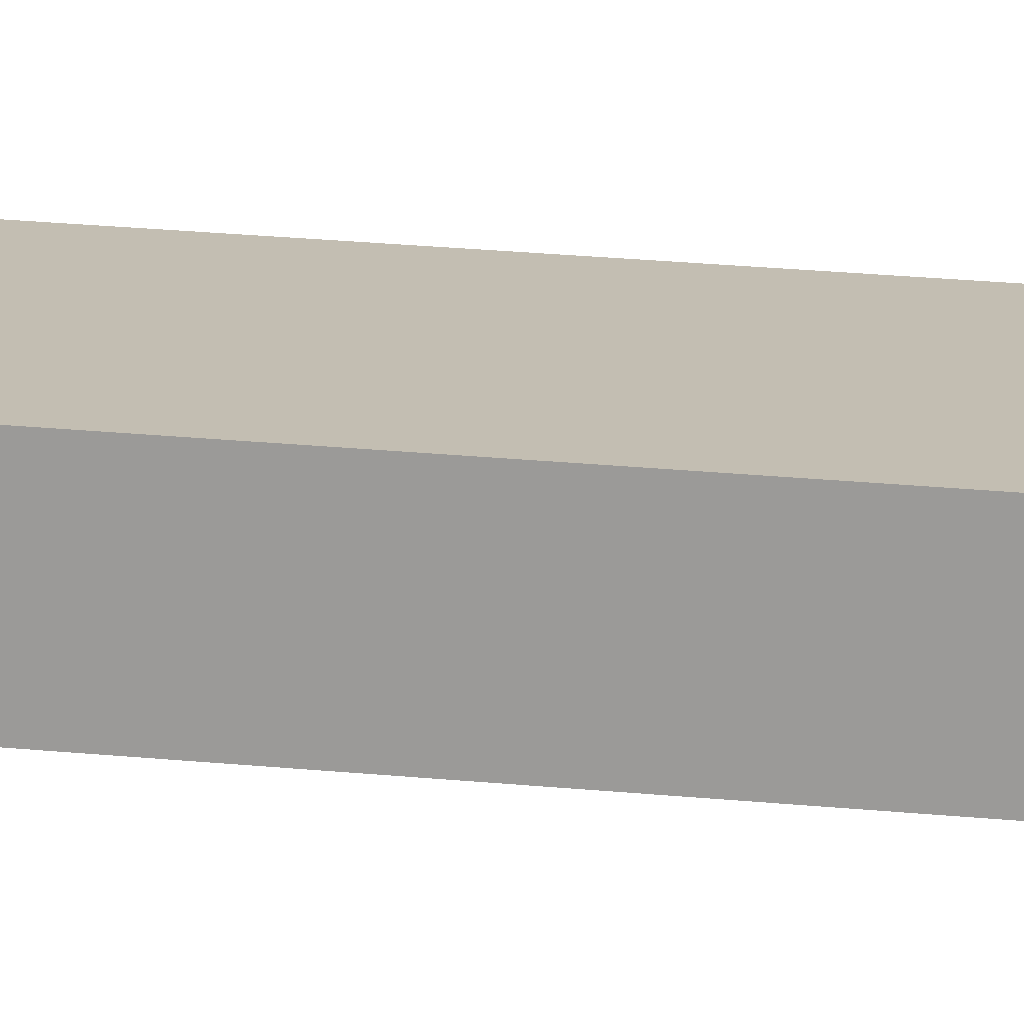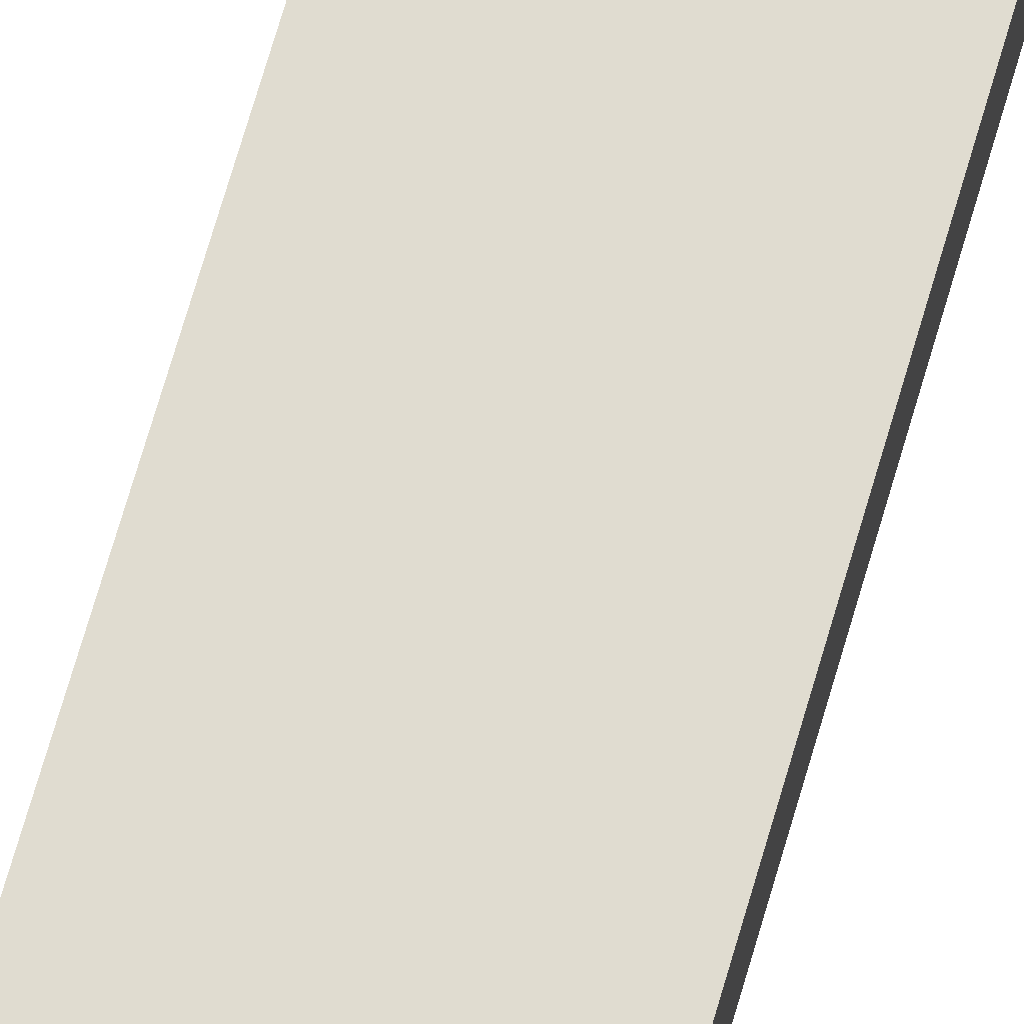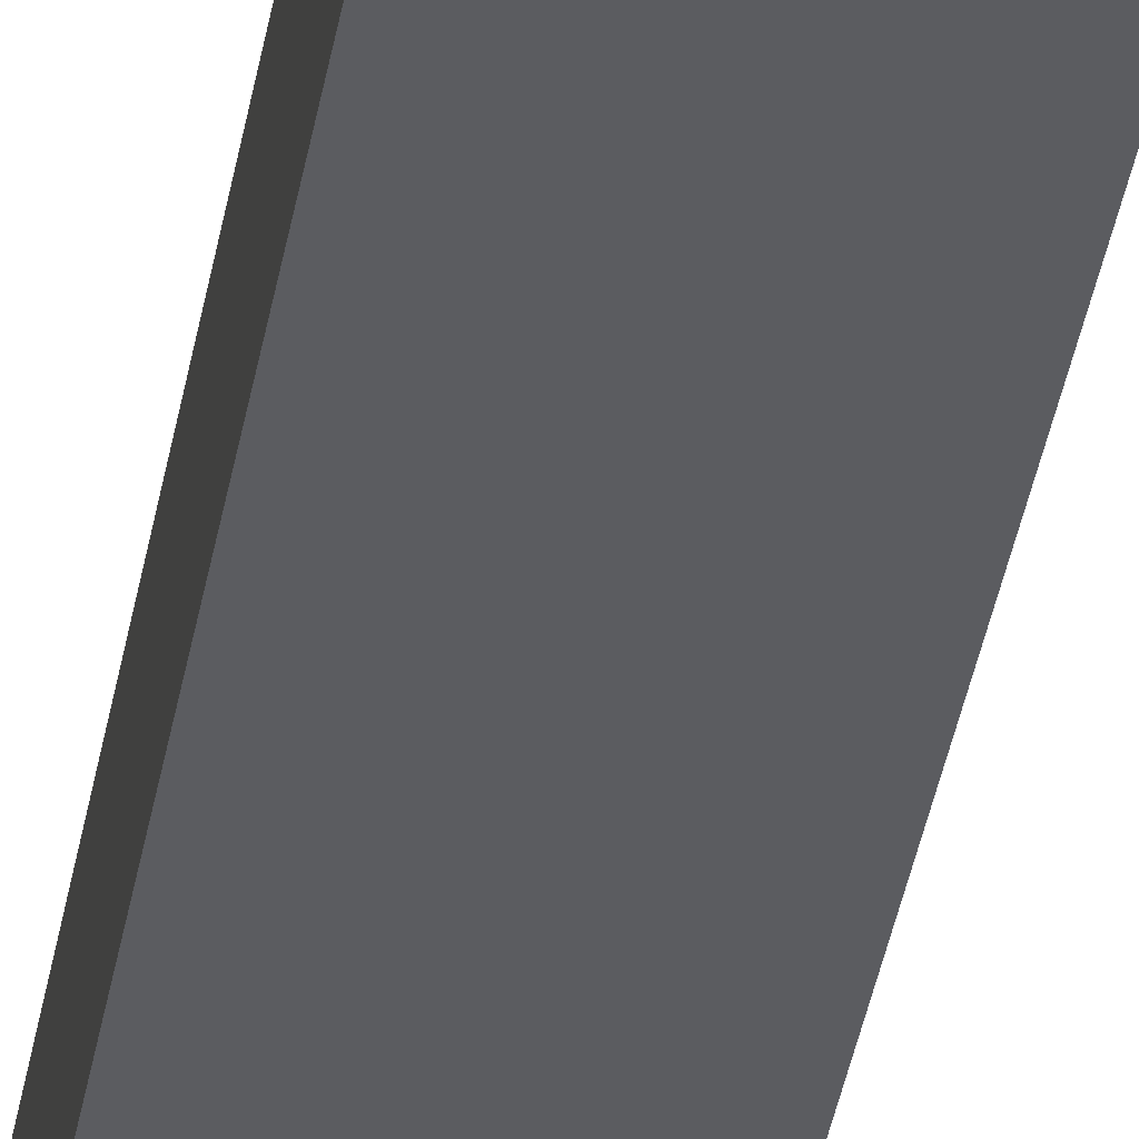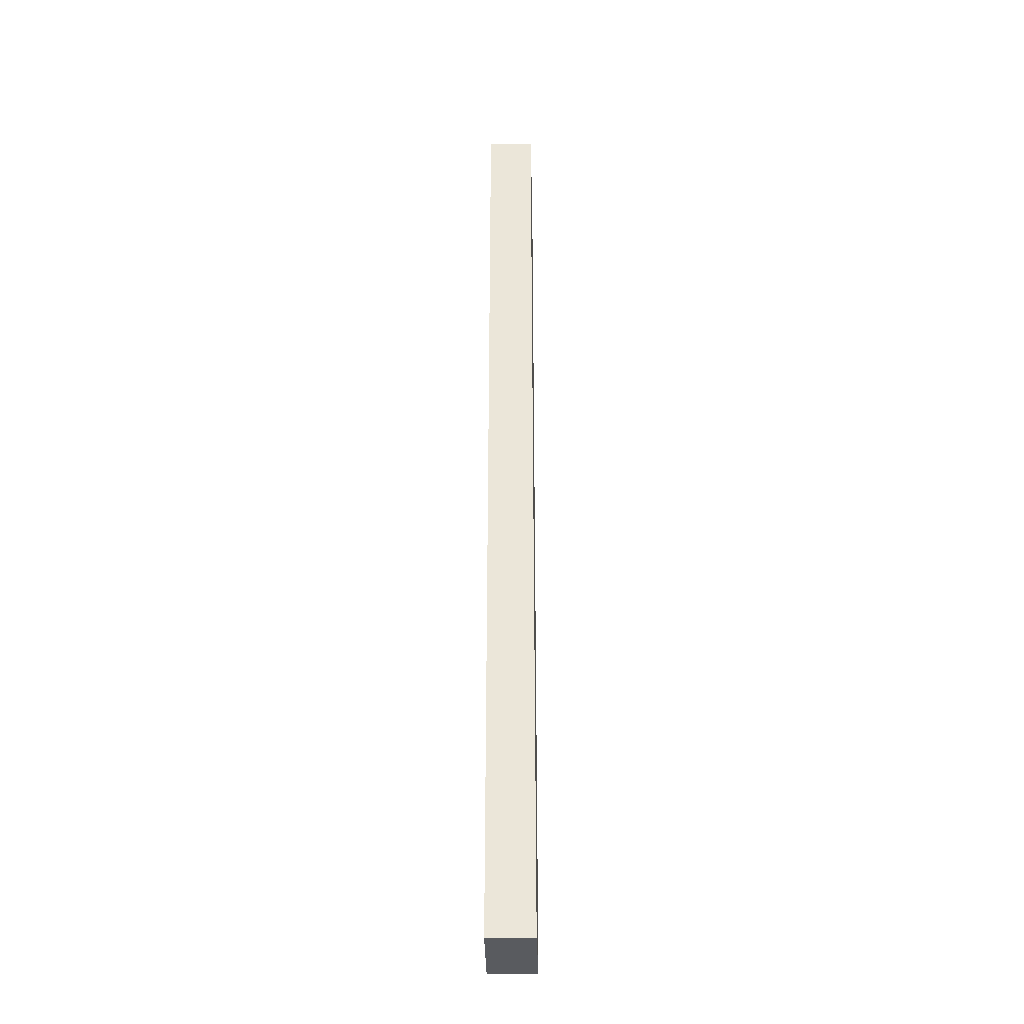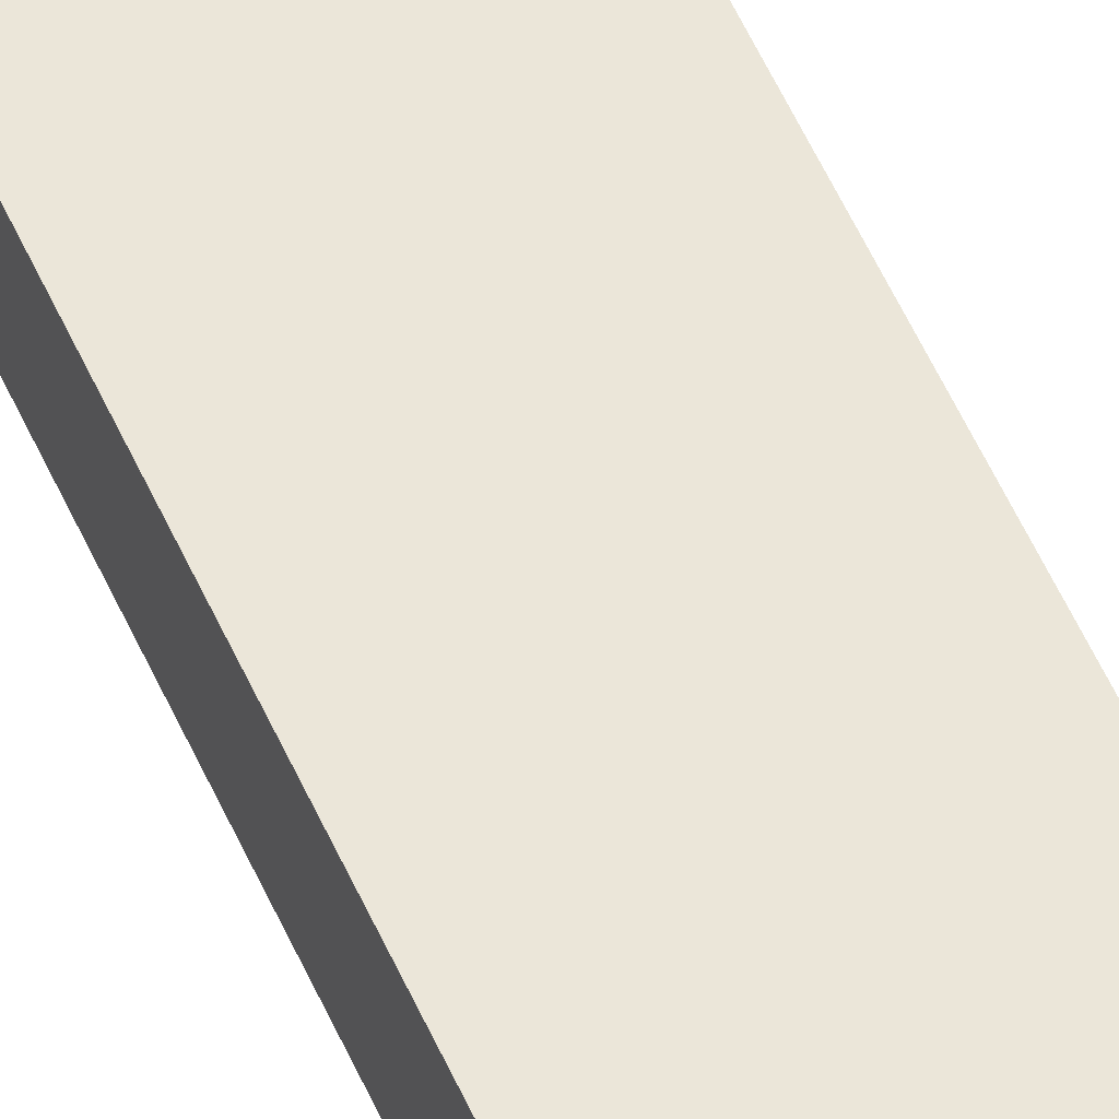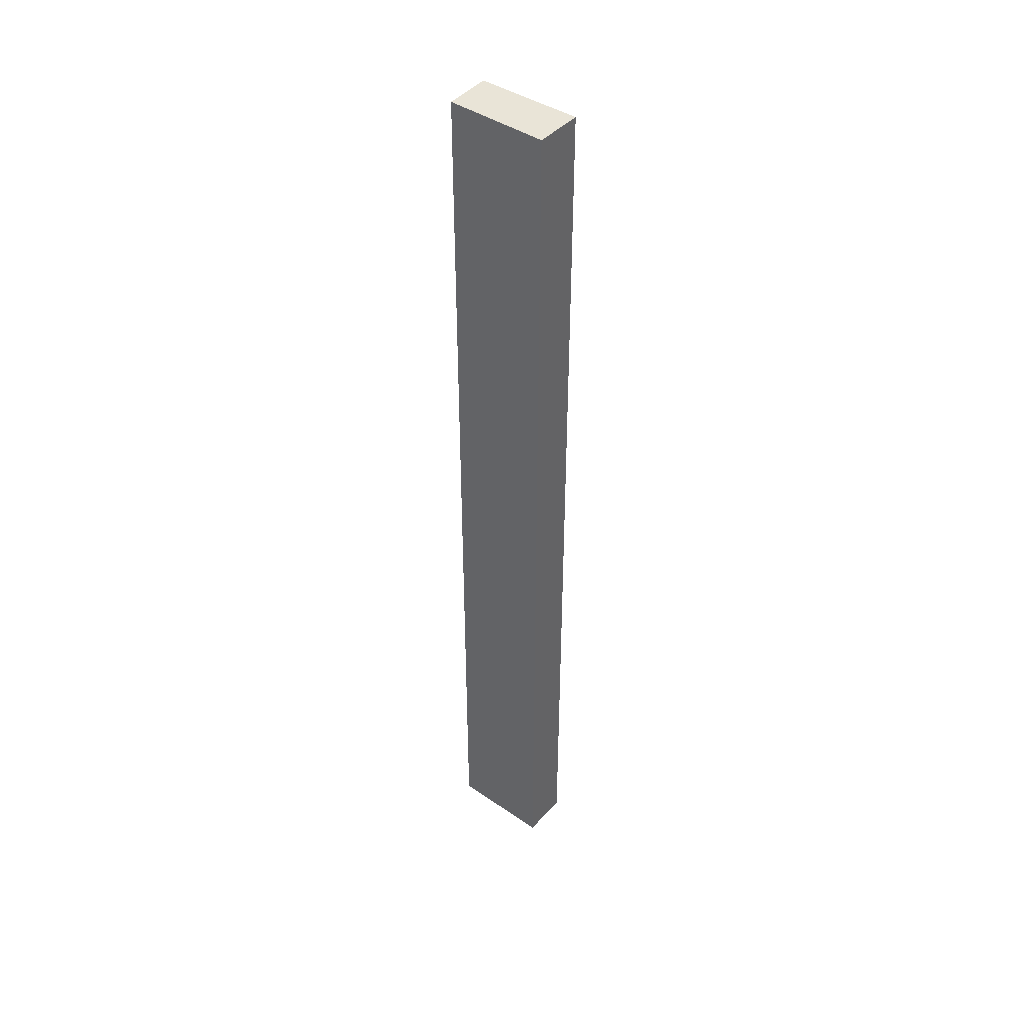
<metadata>
{"format":"obj","ext":"obj","renderer":"f3d","projection":"perspective","resolution":1024,"background":"white","views":[{"elev":17.1,"azim":-77.1,"up":"+Z"},{"elev":69.7,"azim":16.1,"up":"+Z"},{"elev":-35.6,"azim":-9.0,"up":"+Z"},{"elev":-32.1,"azim":90.3,"up":"+Y"},{"elev":56.8,"azim":-24.1,"up":"+Z"},{"elev":42.9,"azim":-142.1,"up":"+Y"}]}
</metadata>
<code>
v  1.109 10.44 -0.504
v  0 10.44 6.391e-16
v  1.117 10.44 0.005
v  0.003 10.44 -0.529
v  1.117 -3.062e-19 0.005
v  1.109 3.086e-17 -0.504
v  0.003 3.239e-17 -0.529
v  0 0 0
g defaultobject
f 1 2 3
f 2 1 4
f 5 1 3
f 1 5 6
f 6 4 1
f 4 6 7
f 7 2 4
f 2 7 8
f 8 3 2
f 3 8 5
f 8 6 5
f 6 8 7

</code>
